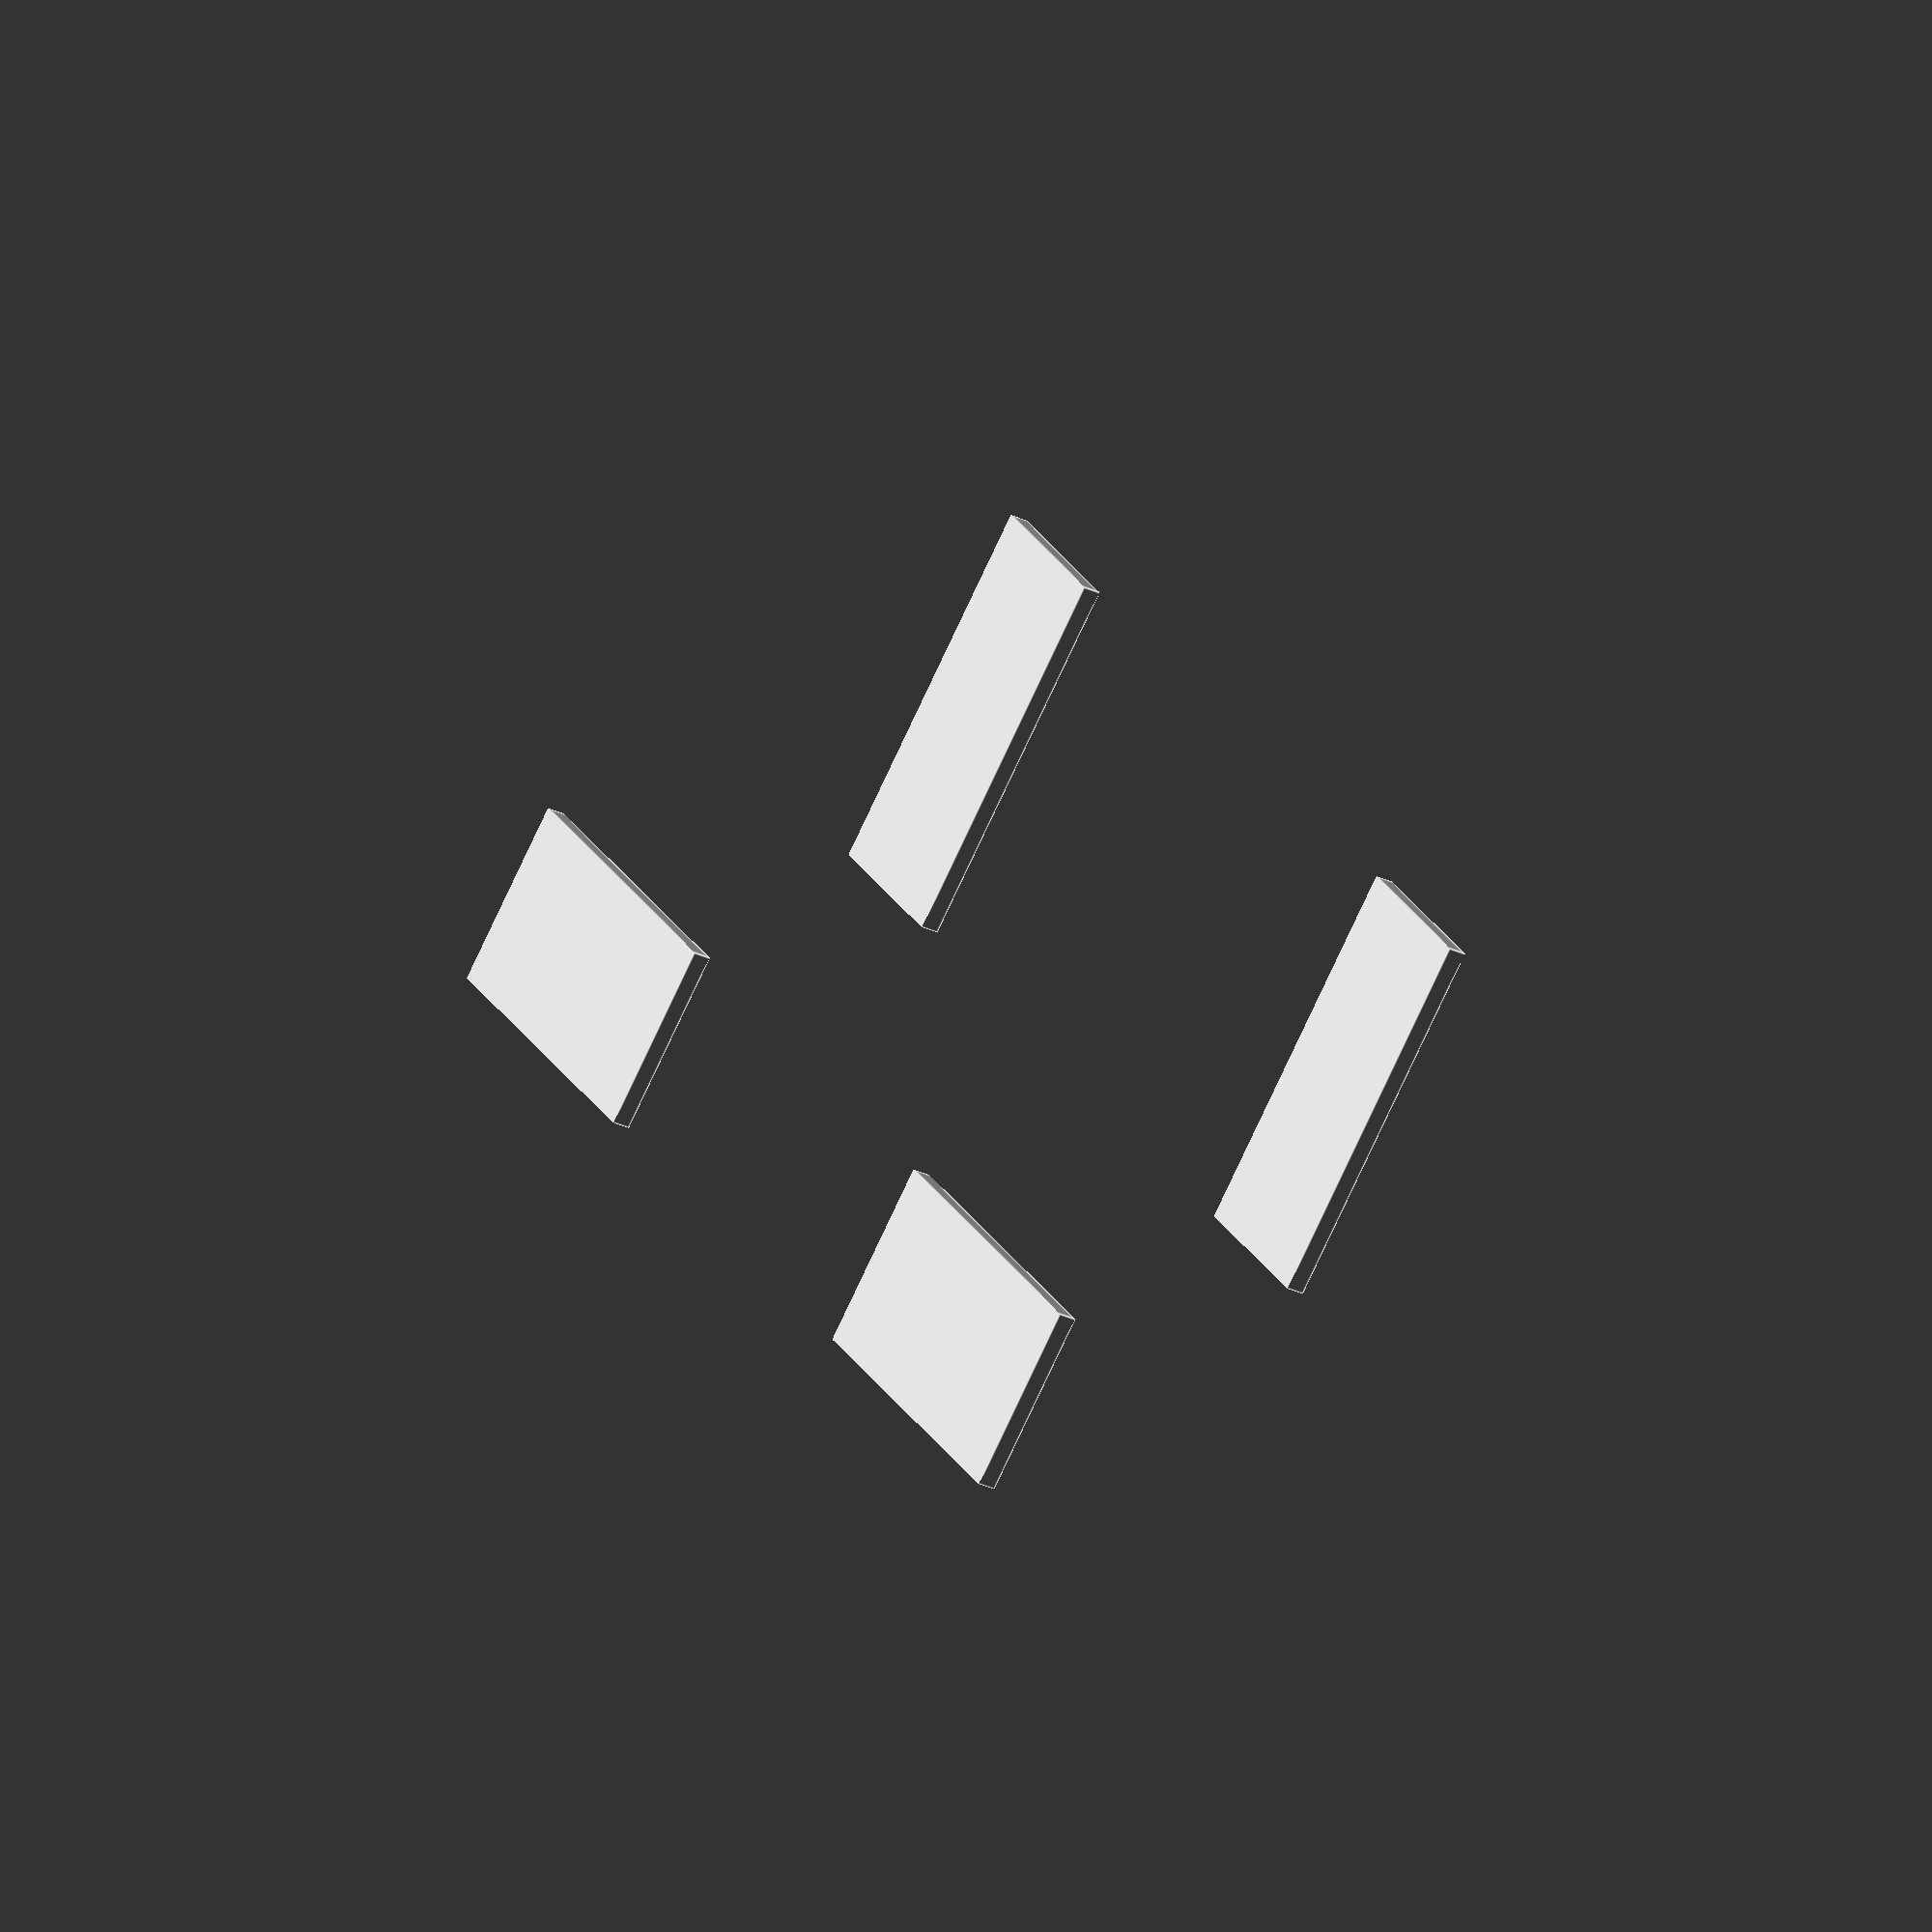
<openscad>
scale([1,1,1]) surface("issue1223b.png");
translate([1,-1,0]) cube([2,1,0.1]);
translate([-1,1,0]) cube([1,2,0.1]);

translate([5,0,0]) {
    surface("issue1223b.dat");
    translate([1,-1,0]) cube([2,1,0.1]);
    translate([-1,1,0]) cube([1,2,0.1]);
}
</openscad>
<views>
elev=209.5 azim=132.0 roll=304.6 proj=o view=edges
</views>
